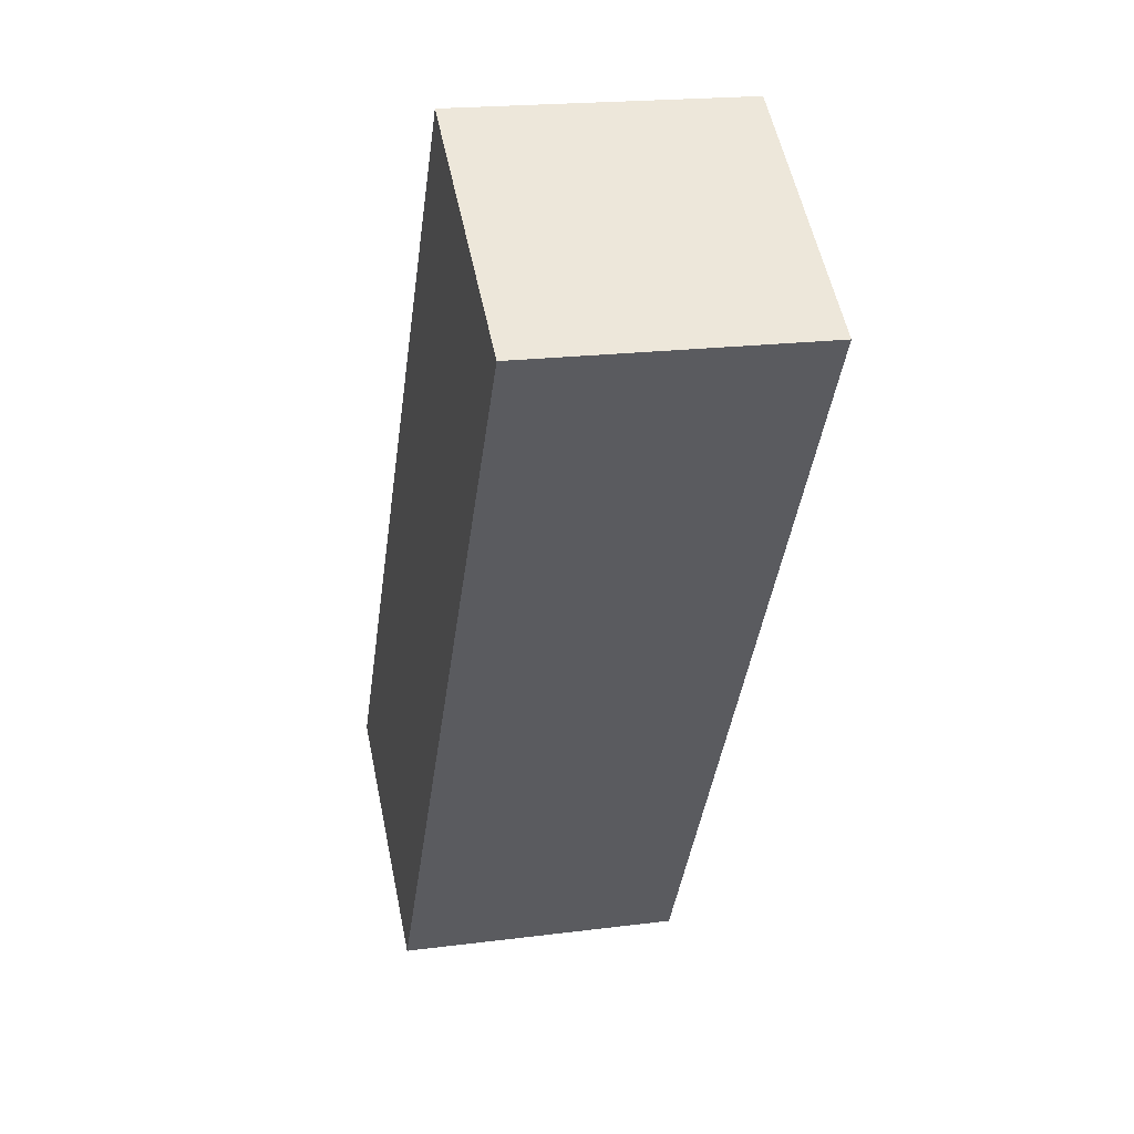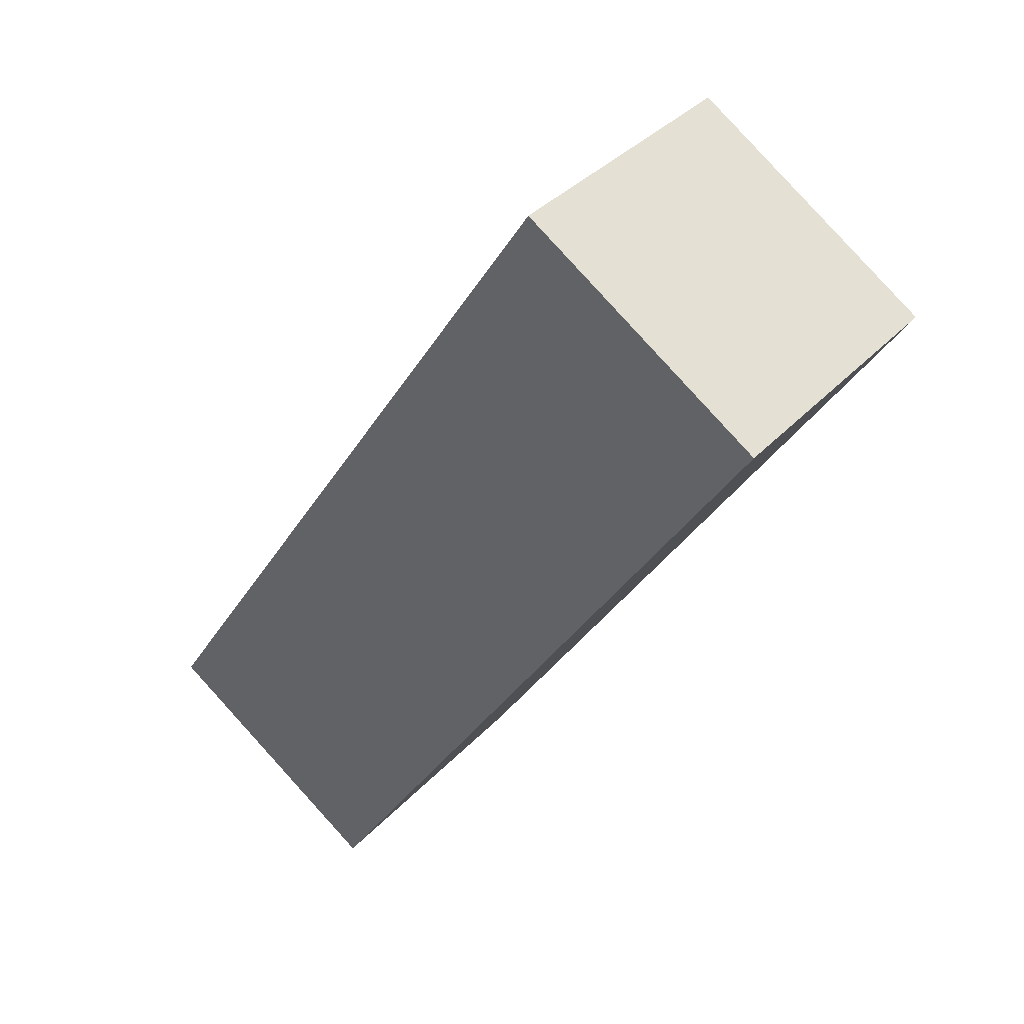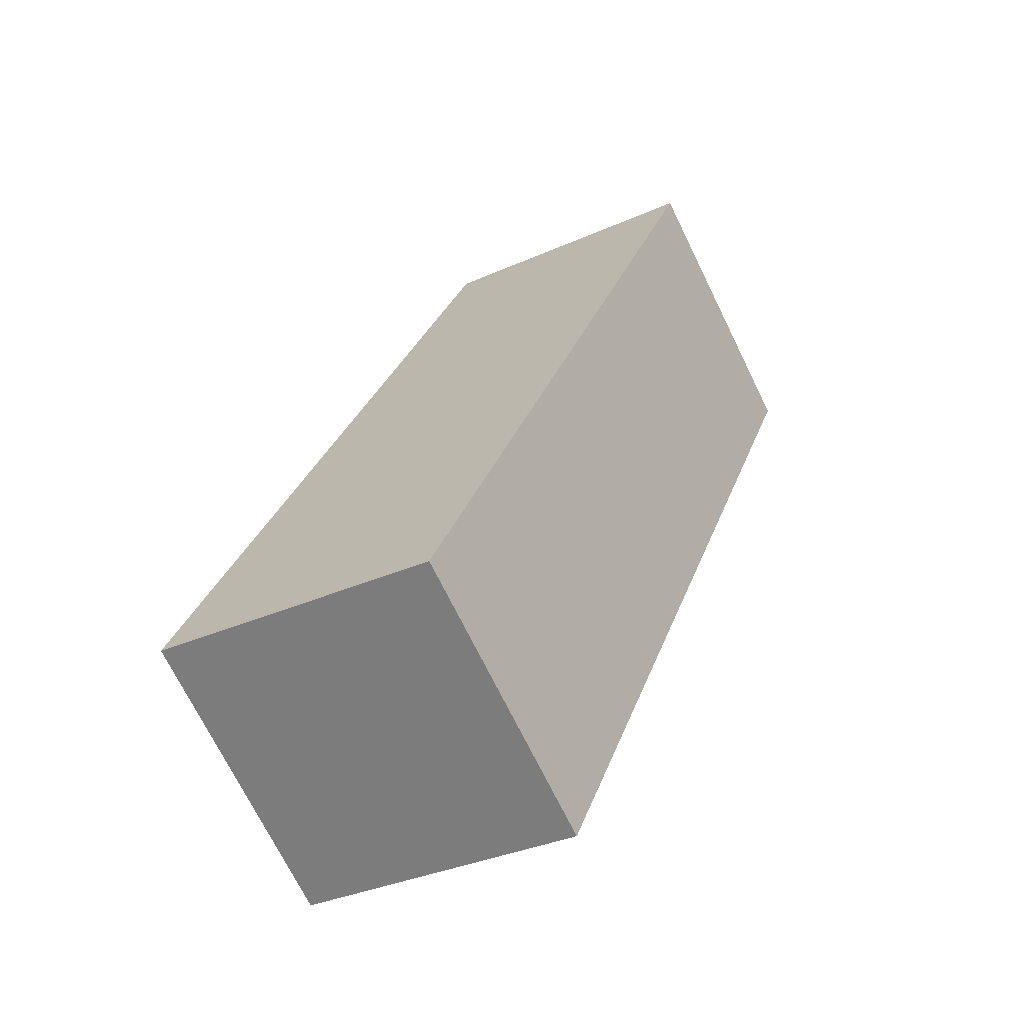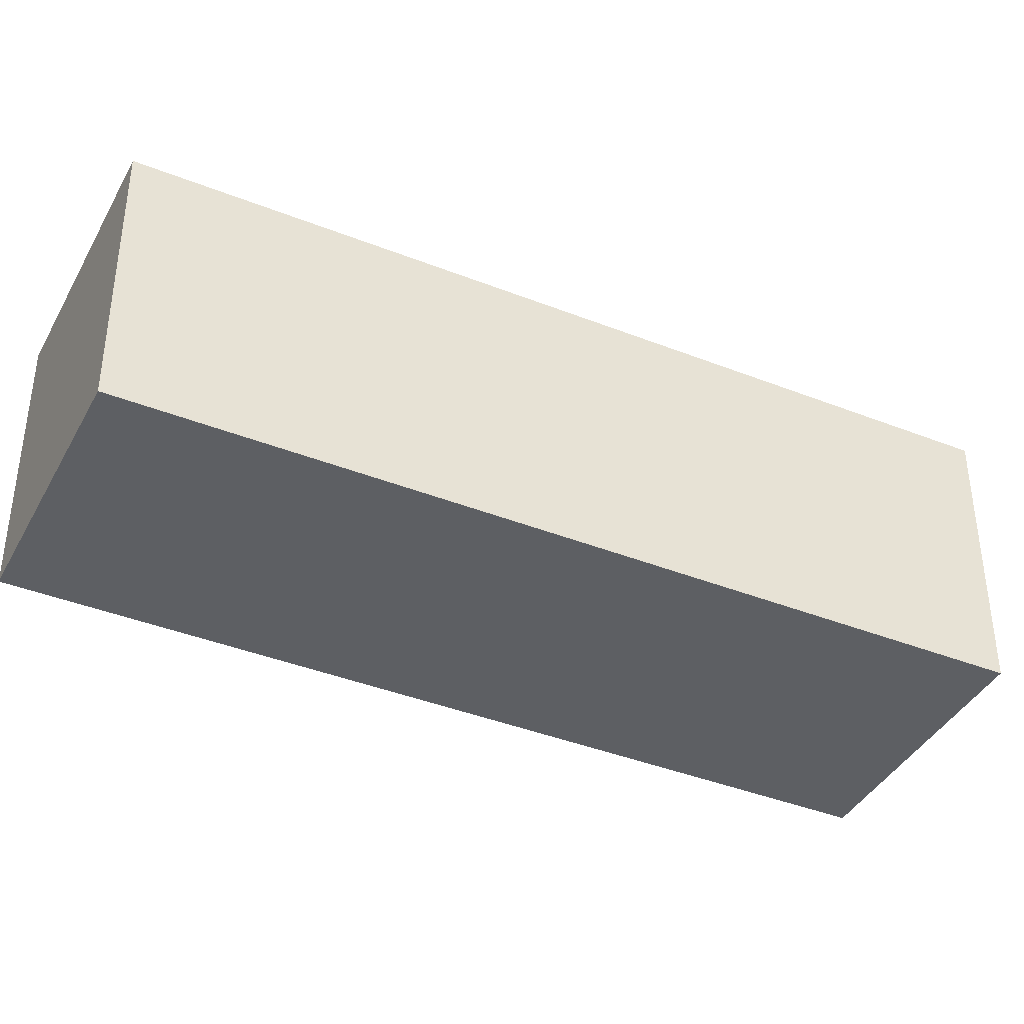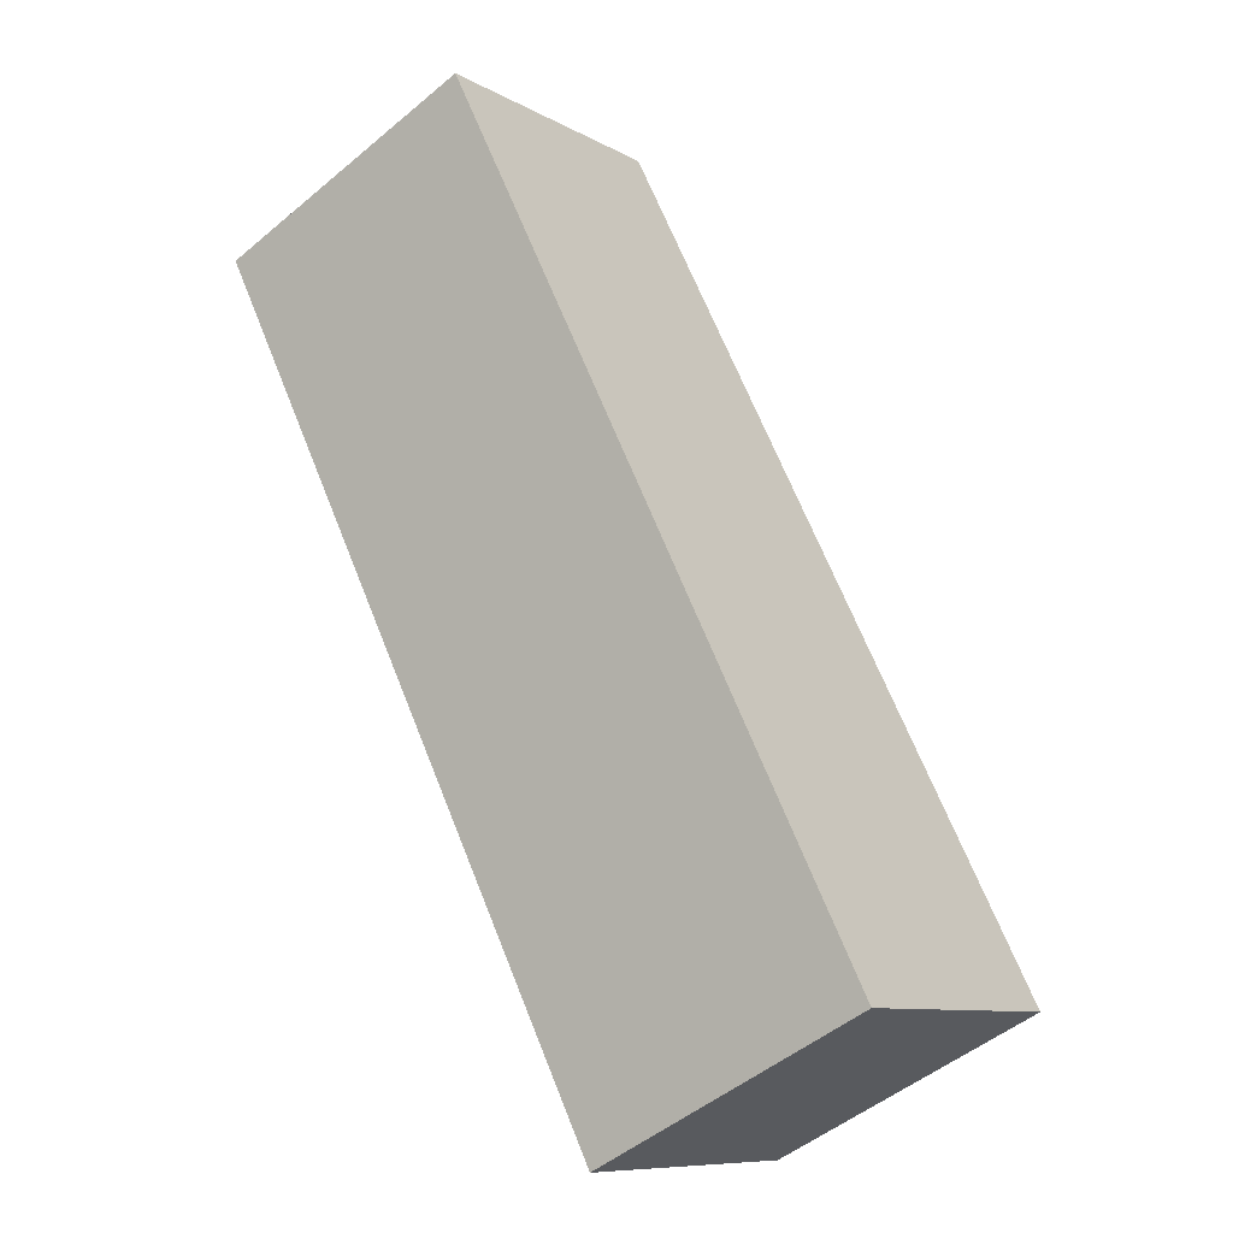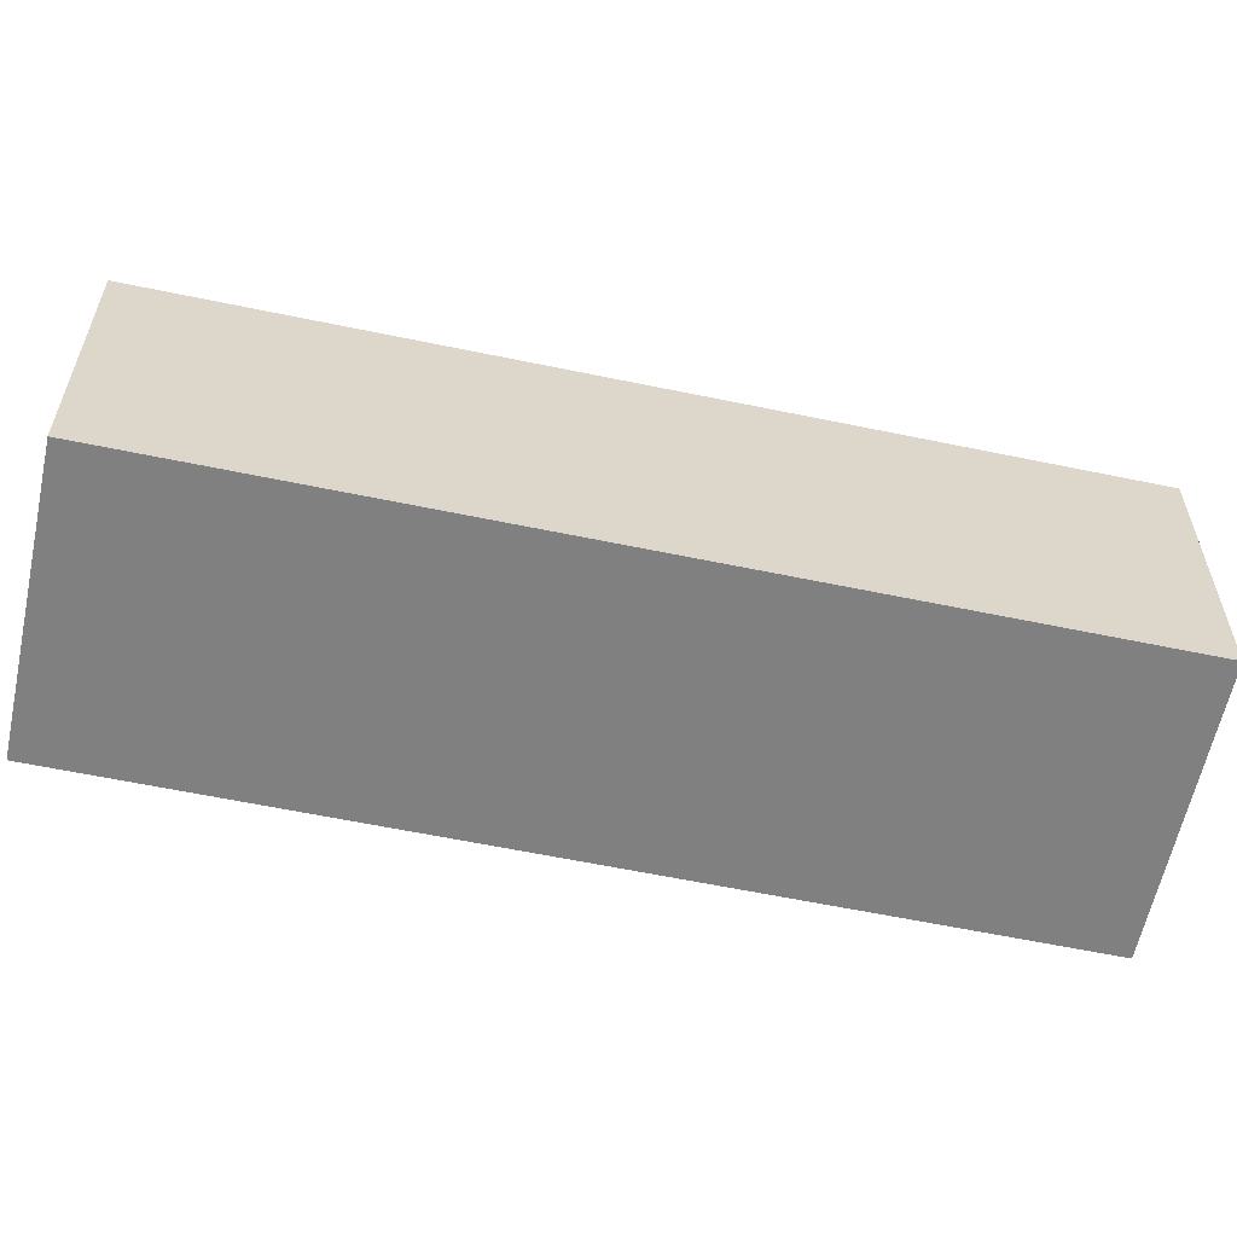
<metadata>
{"format":"obj","ext":"obj","renderer":"f3d","projection":"perspective","resolution":1024,"background":"white","views":[{"elev":19.7,"azim":-103.5,"up":"+Z"},{"elev":36.7,"azim":-143.1,"up":"+Z"},{"elev":-33.6,"azim":121.5,"up":"+Z"},{"elev":-39.9,"azim":31.3,"up":"+Y"},{"elev":-50.2,"azim":-47.5,"up":"+Z"},{"elev":-60.1,"azim":45.3,"up":"+Y"}]}
</metadata>
<code>
o Cube.093
v 7.831 0.05048 0.3972
v 7.831 0.452 0.3972
v 8.52 0.05048 -0.6792
v 8.52 0.452 -0.6792
v 8.169 0.05048 0.6141
v 8.169 0.452 0.6141
v 8.858 0.05048 -0.4624
v 8.858 0.452 -0.4624
f 2 3 1
f 4 7 3
f 8 5 7
f 6 1 5
f 7 1 3
f 8 2 6
f 2 4 3
f 4 8 7
f 8 6 5
f 6 2 1
f 7 5 1
f 8 4 2

</code>
